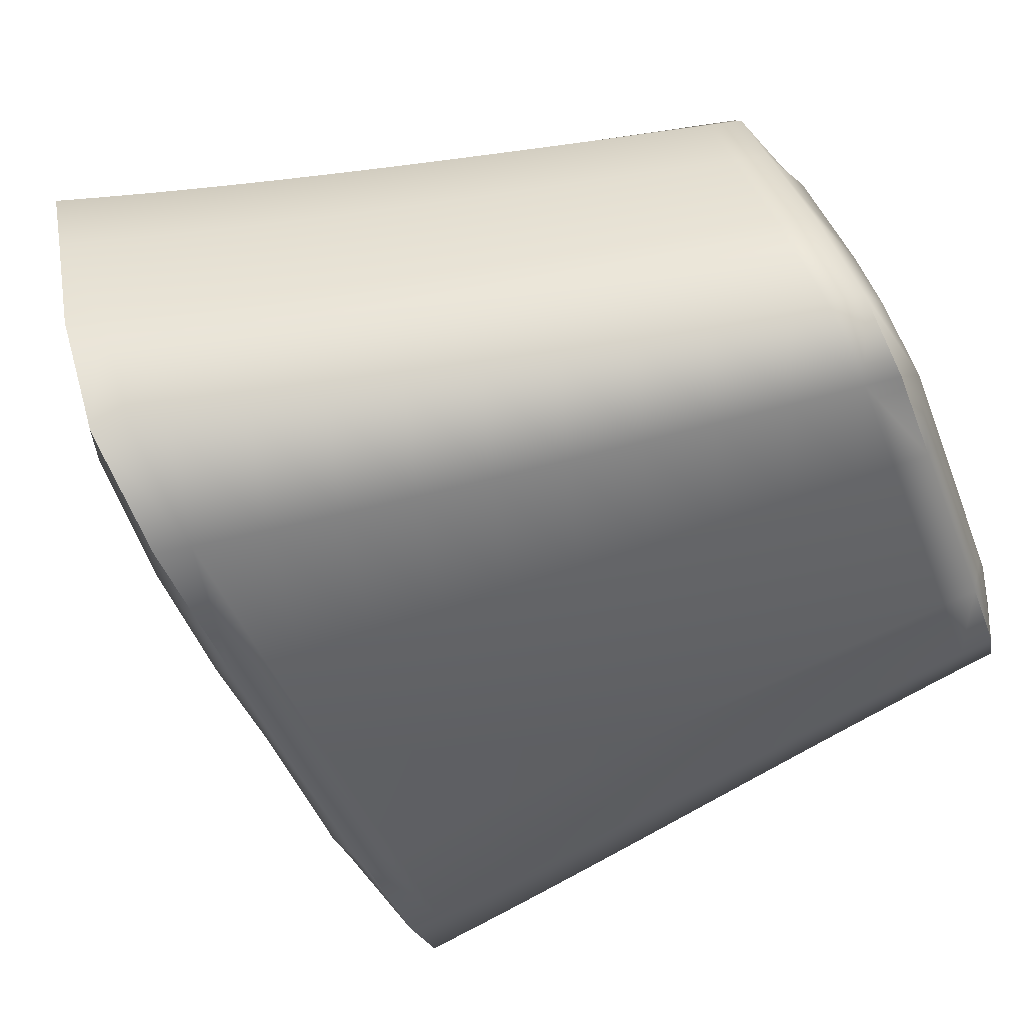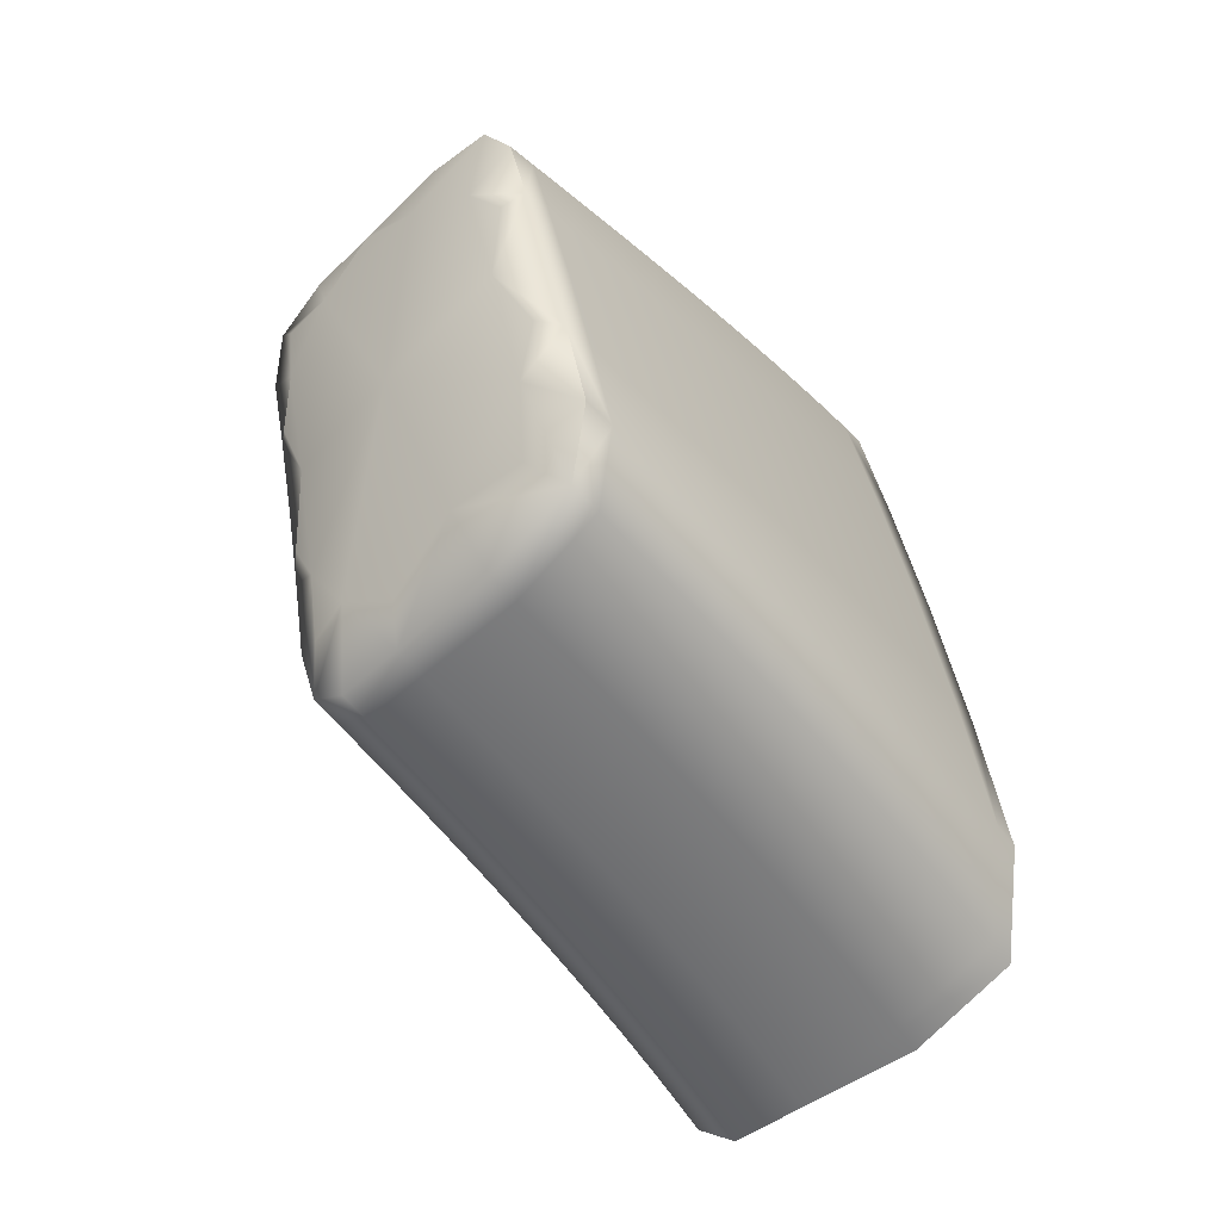
<metadata>
{"format":"obj","ext":"obj","renderer":"f3d","projection":"perspective","resolution":1024,"background":"white","views":[{"elev":64.7,"azim":-61.0,"up":"+Y"},{"elev":19.1,"azim":159.1,"up":"+Z"}]}
</metadata>
<code>
v -3.723 3.467 -3.372
v -4.358 3.436 -4.106
v -4.044 3.539 -3.702
v -3.878 2.686 -3.584
v -3.605 2.867 -3.343
v -3.745 3.336 -3.996
v -3.508 3.314 -3.616
v -3.856 3.536 -3.49
v -3.582 3.342 -3.785
v -3.666 3.432 -3.704
v -3.58 3.403 -3.545
v -3.792 3.533 -3.42
v -3.607 3.429 -3.633
v -3.525 3.341 -3.715
v -3.919 3.538 -3.561
v -3.637 3.341 -3.855
v -3.723 3.433 -3.775
v -3.836 3.432 -3.918
v -3.982 3.539 -3.631
v -3.78 3.433 -3.847
v -3.692 3.339 -3.925
v -3.699 2.773 -3.435
v -3.525 3.168 -3.547
v -3.61 3.159 -3.686
v -3.553 3.166 -3.622
v -3.561 2.987 -3.442
v -3.654 2.933 -3.551
v -3.595 2.951 -3.495
v -3.639 2.798 -3.385
v -3.779 3.129 -3.877
v -3.667 3.15 -3.749
v -3.724 3.14 -3.813
v -3.759 2.746 -3.485
v -3.713 2.914 -3.606
v -3.829 2.871 -3.717
v -3.771 2.894 -3.662
v -3.819 2.717 -3.535
v -4.146 2.833 -3.306
v -3.804 2.988 -3.11
v -3.95 2.921 -3.155
v -3.704 2.897 -3.218
v -3.82 2.82 -3.292
v -3.756 2.846 -3.242
v -3.884 2.945 -3.105
v -4.016 2.894 -3.206
v -3.882 2.792 -3.341
v -4.007 2.729 -3.439
v -3.945 2.762 -3.39
v -4.081 2.864 -3.256
v -3.814 3.128 -3.142
v -3.952 3.089 -3.211
v -3.886 3.106 -3.156
v -3.787 3.324 -3.241
v -3.92 3.336 -3.339
v -3.854 3.342 -3.276
v -4.15 3.025 -3.376
v -4.019 3.069 -3.266
v -4.084 3.048 -3.321
v -3.986 3.328 -3.401
v -4.115 3.308 -3.528
v -4.051 3.318 -3.464
v -4.227 2.561 -3.888
v -4.223 3.535 -3.917
v -4.053 2.586 -3.733
v -3.899 3.324 -4.209
v -4.104 3.539 -3.773
v -3.797 3.333 -4.067
v -3.891 3.431 -3.99
v -3.997 3.427 -4.135
v -4.164 3.537 -3.845
v -3.944 3.429 -4.063
v -3.849 3.328 -4.138
v -3.941 3.09 -4.069
v -3.834 3.117 -3.941
v -3.888 3.104 -4.005
v -3.937 2.654 -3.634
v -3.886 2.848 -3.773
v -3.999 2.798 -3.884
v -3.943 2.823 -3.828
v -3.995 2.62 -3.684
v -4.072 3.263 -4.347
v -4.28 3.533 -3.99
v -3.948 3.319 -4.281
v -4.048 3.424 -4.208
v -4.165 3.378 -4.291
v -4.336 3.53 -4.063
v -4.098 3.421 -4.282
v -3.996 3.313 -4.353
v -4.107 3.041 -4.22
v -3.993 3.076 -4.134
v -4.044 3.062 -4.199
v -4.11 2.55 -3.784
v -4.054 2.772 -3.94
v -4.166 2.757 -4.039
v -4.109 2.745 -3.997
v -4.167 2.514 -3.834
v -4.338 2.73 -3.458
v -4.211 2.8 -3.356
v -4.068 2.696 -3.489
v -4.19 2.624 -3.587
v -4.129 2.66 -3.538
v -4.275 2.766 -3.407
v -4.342 2.948 -3.543
v -4.215 3 -3.432
v -4.279 2.974 -3.487
v -4.179 3.296 -3.591
v -4.303 3.27 -3.719
v -4.241 3.283 -3.655
v -4.477 2.678 -3.662
v -4.401 2.694 -3.509
v -4.25 2.587 -3.637
v -4.351 2.573 -3.755
v -4.309 2.549 -3.688
v -4.463 2.657 -3.561
v -4.49 2.891 -3.738
v -4.405 2.92 -3.6
v -4.467 2.892 -3.657
v -4.365 3.256 -3.784
v -4.451 3.202 -3.91
v -4.425 3.242 -3.849
v -4.411 3.305 -4.009
v -4.364 3.529 -4.1
v -4.397 3.421 -3.953
v -4.455 3.234 -3.882
v -4.093 3.453 -3.609
v -4.013 3.539 -3.667
v -4.03 3.458 -3.542
v -4.083 3.313 -3.496
v -3.848 2.757 -3.649
v -3.848 2.702 -3.56
v -3.79 2.784 -3.597
v -3.8 2.883 -3.689
v -3.771 3.387 -3.982
v -3.718 3.338 -3.961
v -3.717 3.388 -3.91
v -3.808 3.433 -3.883
v -3.606 3.388 -3.768
v -3.554 3.342 -3.75
v -3.549 3.386 -3.697
v -3.636 3.431 -3.669
v -3.824 3.535 -3.455
v -3.763 3.503 -3.6
v -3.702 3.5 -3.53
v -3.759 3.531 -3.386
v -3.577 3.428 -3.598
v -3.65 3.412 -3.438
v -3.497 3.341 -3.68
v -3.539 3.33 -3.564
v -3.662 3.389 -3.839
v -3.61 3.341 -3.82
v -3.695 3.432 -3.74
v -3.888 3.538 -3.525
v -3.824 3.506 -3.672
v -3.942 3.508 -3.815
v -3.883 3.507 -3.743
v -3.951 3.539 -3.596
v -3.752 3.433 -3.811
v -3.664 3.34 -3.89
v -3.669 2.786 -3.41
v -3.612 2.855 -3.44
v -3.625 2.942 -3.523
v -3.671 2.834 -3.493
v -3.588 3.262 -3.75
v -3.582 3.163 -3.654
v -3.531 3.265 -3.682
v -3.525 3.24 -3.555
v -3.524 3.17 -3.59
v -3.633 3.046 -3.617
v -3.575 3.058 -3.557
v -3.556 3.09 -3.466
v -3.565 2.958 -3.467
v -3.608 2.809 -3.359
v -3.584 2.943 -3.382
v -3.754 3.246 -3.952
v -3.752 3.135 -3.845
v -3.699 3.252 -3.885
v -3.639 3.155 -3.718
v -3.644 3.258 -3.817
v -3.696 3.146 -3.781
v -3.729 2.76 -3.46
v -3.684 2.924 -3.578
v -3.731 2.81 -3.545
v -3.691 3.032 -3.677
v -3.805 3 -3.796
v -3.749 3.017 -3.736
v -3.742 2.904 -3.634
v -3.789 2.732 -3.51
v -4.086 2.774 -3.358
v -4.114 2.849 -3.281
v -4.022 2.806 -3.308
v -3.976 2.746 -3.415
v -3.917 2.933 -3.13
v -3.829 2.89 -3.159
v -3.788 2.833 -3.267
v -3.894 2.865 -3.209
v -3.751 2.779 -3.367
v -3.69 2.805 -3.318
v -3.642 2.908 -3.292
v -3.725 2.858 -3.217
v -3.851 2.957 -3.079
v -3.744 2.973 -3.173
v -3.983 2.907 -3.18
v -3.851 2.806 -3.316
v -3.958 2.837 -3.259
v -3.813 2.751 -3.417
v -3.934 2.689 -3.515
v -3.873 2.721 -3.466
v -3.914 2.777 -3.366
v -4.049 2.879 -3.231
v -3.835 3.464 -3.34
v -3.887 3.339 -3.307
v -3.901 3.463 -3.407
v -3.963 2.994 -3.164
v -3.919 3.098 -3.184
v -3.896 3.016 -3.112
v -3.793 3.066 -3.137
v -3.852 3.114 -3.128
v -3.938 3.207 -3.271
v -3.871 3.219 -3.212
v -3.774 3.21 -3.208
v -3.821 3.344 -3.244
v -3.748 3.386 -3.298
v -4.161 2.916 -3.321
v -4.117 3.037 -3.349
v -4.095 2.944 -3.269
v -3.986 3.079 -3.239
v -4.029 2.97 -3.216
v -4.052 3.059 -3.294
v -3.953 3.332 -3.37
v -3.966 3.461 -3.474
v -4.004 3.193 -3.33
v -4.134 3.16 -3.448
v -4.069 3.177 -3.389
v -4.018 3.323 -3.433
v -4.211 2.676 -3.967
v -4.195 2.496 -3.86
v -4.132 2.604 -3.911
v -4.136 2.732 -4.026
v -4.021 2.668 -3.805
v -4.024 2.603 -3.708
v -3.964 2.698 -3.753
v -3.971 2.811 -3.856
v -3.927 3.379 -4.198
v -3.874 3.326 -4.173
v -3.876 3.382 -4.126
v -3.97 3.428 -4.099
v -3.824 3.385 -4.054
v -3.771 3.334 -4.031
v -3.863 3.432 -3.954
v -4.074 3.539 -3.738
v -4 3.507 -3.887
v -4.193 3.536 -3.881
v -4.112 3.505 -4.033
v -4.056 3.506 -3.96
v -4.134 3.538 -3.809
v -3.917 3.43 -4.026
v -3.823 3.331 -4.102
v -3.91 3.222 -4.157
v -3.915 3.097 -4.037
v -3.859 3.231 -4.088
v -3.807 3.123 -3.909
v -3.807 3.239 -4.02
v -3.861 3.111 -3.973
v -3.907 2.67 -3.609
v -3.858 2.86 -3.745
v -3.906 2.728 -3.701
v -3.862 2.982 -3.855
v -3.972 2.944 -3.975
v -3.917 2.963 -3.915
v -3.915 2.836 -3.8
v -3.966 2.637 -3.659
v -4.126 3.275 -4.306
v -4.019 3.311 -4.389
v -4.024 3.372 -4.344
v -4.122 3.419 -4.319
v -3.976 3.375 -4.271
v -3.924 3.321 -4.245
v -4.022 3.425 -4.172
v -4.251 3.534 -3.953
v -4.166 3.503 -4.106
v -4.276 3.371 -4.181
v -4.219 3.501 -4.18
v -4.308 3.531 -4.026
v -4.073 3.422 -4.245
v -3.972 3.316 -4.317
v -4.114 3.145 -4.267
v -4.069 3.055 -4.232
v -4.01 3.205 -4.295
v -3.967 3.083 -4.102
v -3.96 3.214 -4.226
v -4.019 3.069 -4.167
v -4.081 2.568 -3.758
v -4.027 2.785 -3.912
v -4.077 2.636 -3.858
v -4.025 2.924 -4.036
v -4.167 2.909 -4.112
v -4.078 2.903 -4.097
v -4.082 2.758 -3.969
v -4.138 2.532 -3.809
v -4.218 3.442 -3.745
v -4.273 3.277 -3.687
v -4.278 3.436 -3.814
v -4.274 2.668 -3.507
v -4.307 2.748 -3.432
v -4.212 2.705 -3.457
v -4.16 2.642 -3.563
v -4.038 2.713 -3.464
v -4.149 2.74 -3.407
v -4.179 2.817 -3.331
v -3.994 2.655 -3.564
v -4.112 2.584 -3.662
v -4.053 2.62 -3.613
v -4.099 2.678 -3.513
v -4.243 2.783 -3.381
v -4.354 2.824 -3.479
v -4.311 2.961 -3.515
v -4.29 2.856 -3.426
v -4.226 2.887 -3.373
v -4.182 3.013 -3.404
v -4.247 2.987 -3.459
v -4.147 3.302 -3.559
v -4.156 3.448 -3.677
v -4.199 3.142 -3.507
v -4.325 3.102 -3.626
v -4.262 3.122 -3.566
v -4.21 3.29 -3.623
v -4.414 2.668 -3.739
v -4.494 2.638 -3.587
v -4.397 2.593 -3.608
v -4.339 2.53 -3.713
v -4.37 2.712 -3.483
v -4.22 2.606 -3.612
v -4.336 2.631 -3.557
v -4.171 2.547 -3.711
v -4.286 2.603 -3.853
v -4.229 2.509 -3.762
v -4.28 2.568 -3.663
v -4.432 2.676 -3.535
v -4.476 2.794 -3.726
v -4.498 2.878 -3.685
v -4.48 2.757 -3.586
v -4.374 2.934 -3.571
v -4.417 2.791 -3.532
v -4.436 2.906 -3.628
v -4.334 3.263 -3.752
v -4.338 3.428 -3.883
v -4.388 3.081 -3.686
v -4.451 3.026 -3.851
v -4.449 3.059 -3.747
v -4.395 3.249 -3.817
v -4.426 3.417 -3.989
v -4.062 3.456 -3.575
v -3.819 2.771 -3.623
v -3.744 3.388 -3.946
v -3.578 3.387 -3.732
v -3.732 3.502 -3.565
v -3.67 3.497 -3.494
v -3.521 3.385 -3.662
v -3.634 3.388 -3.803
v -3.793 3.505 -3.636
v -3.913 3.507 -3.779
v -3.854 3.506 -3.707
v -3.69 3.388 -3.875
v -3.642 2.845 -3.467
v -3.56 3.263 -3.716
v -3.503 3.266 -3.649
v -3.604 3.052 -3.587
v -3.545 3.064 -3.527
v -3.582 2.865 -3.414
v -3.727 3.249 -3.918
v -3.616 3.26 -3.783
v -3.672 3.255 -3.851
v -3.701 2.822 -3.519
v -3.662 3.039 -3.647
v -3.777 3.008 -3.766
v -3.72 3.025 -3.706
v -3.76 2.797 -3.571
v -4.054 2.791 -3.333
v -3.862 2.878 -3.184
v -3.721 2.792 -3.343
v -3.659 2.817 -3.293
v -3.797 2.902 -3.134
v -3.926 2.851 -3.234
v -3.782 2.765 -3.392
v -3.904 2.705 -3.49
v -3.843 2.736 -3.441
v -3.99 2.822 -3.284
v -3.868 3.463 -3.374
v -3.93 3.006 -3.138
v -3.863 3.026 -3.085
v -3.905 3.213 -3.242
v -3.838 3.224 -3.183
v -3.802 3.463 -3.307
v -4.128 2.931 -3.295
v -3.996 2.983 -3.19
v -4.062 2.958 -3.243
v -3.933 3.462 -3.441
v -3.971 3.2 -3.301
v -4.102 3.169 -3.418
v -4.037 3.185 -3.359
v -3.998 3.46 -3.508
v -4.16 2.588 -3.938
v -3.992 2.683 -3.779
v -3.901 3.381 -4.162
v -3.798 3.386 -4.018
v -3.971 3.507 -3.851
v -4.084 3.506 -3.996
v -4.028 3.507 -3.923
v -3.85 3.383 -4.09
v -3.885 3.227 -4.123
v -3.78 3.242 -3.986
v -3.833 3.235 -4.054
v -3.877 2.743 -3.675
v -3.834 2.991 -3.826
v -3.944 2.954 -3.945
v -3.889 2.973 -3.885
v -3.935 2.714 -3.727
v -4.048 3.37 -4.381
v -3.951 3.377 -4.235
v -4.139 3.504 -4.069
v -4.245 3.5 -4.217
v -4.193 3.502 -4.143
v -4 3.373 -4.308
v -4.034 3.2 -4.33
v -3.936 3.218 -4.191
v -3.985 3.209 -4.26
v -4.049 2.652 -3.832
v -3.999 2.934 -4.005
v -4.105 2.893 -4.127
v -4.052 2.914 -4.066
v -4.105 2.62 -3.884
v -4.248 3.439 -3.78
v -4.243 2.687 -3.482
v -4.118 2.757 -3.382
v -3.964 2.672 -3.539
v -4.083 2.602 -3.637
v -4.024 2.637 -3.588
v -4.181 2.723 -3.432
v -4.322 2.84 -3.452
v -4.193 2.902 -3.347
v -4.258 2.871 -3.399
v -4.125 3.451 -3.643
v -4.167 3.151 -3.477
v -4.294 3.112 -3.596
v -4.231 3.132 -3.536
v -4.187 3.445 -3.711
v -4.427 2.574 -3.634
v -4.305 2.65 -3.532
v -4.142 2.565 -3.687
v -4.257 2.49 -3.787
v -4.2 2.528 -3.736
v -4.366 2.612 -3.582
v -4.511 2.74 -3.613
v -4.385 2.807 -3.505
v -4.448 2.774 -3.559
v -4.308 3.432 -3.849
v -4.357 3.091 -3.656
v -4.479 3.049 -3.778
v -4.418 3.07 -3.717
v -4.367 3.425 -3.918
v -4.305 2.979 -4.006
v -3.649 3.158 -3.343
f 121 351 122 2
f 122 351 123 86
f 123 351 124 120
f 124 351 121 119
f 125 352 126 3
f 126 352 127 19
f 127 352 128 61
f 128 352 125 60
f 129 353 130 4
f 130 353 131 37
f 131 353 132 36
f 132 353 129 35
f 133 354 134 6
f 134 354 135 21
f 135 354 136 20
f 136 354 133 18
f 137 355 138 9
f 138 355 139 14
f 139 355 140 13
f 140 355 137 10
f 141 356 142 8
f 142 356 140 10
f 140 356 143 13
f 143 356 141 12
f 144 357 143 12
f 143 357 145 13
f 145 357 146 11
f 146 357 144 1
f 147 358 148 7
f 148 358 145 11
f 145 358 139 13
f 139 358 147 14
f 149 359 150 16
f 150 359 137 9
f 137 359 151 10
f 151 359 149 17
f 152 360 153 15
f 153 360 151 17
f 151 360 142 10
f 142 360 152 8
f 126 361 154 3
f 154 361 136 18
f 136 361 155 20
f 155 361 126 19
f 156 362 155 19
f 155 362 157 20
f 157 362 153 17
f 153 362 156 15
f 158 363 149 16
f 149 363 157 17
f 157 363 135 20
f 135 363 158 21
f 159 364 160 29
f 160 364 161 28
f 161 364 162 27
f 162 364 159 22
f 138 365 163 9
f 163 365 164 24
f 164 365 165 25
f 165 365 138 14
f 166 366 147 7
f 147 366 165 14
f 165 366 167 25
f 167 366 166 23
f 164 367 168 24
f 168 367 161 27
f 161 367 169 28
f 169 367 164 25
f 170 368 167 23
f 167 368 169 25
f 169 368 171 28
f 171 368 170 26
f 172 369 173 5
f 173 369 171 26
f 171 369 160 28
f 160 369 172 29
f 174 370 175 30
f 175 370 176 32
f 176 370 134 21
f 134 370 174 6
f 177 371 163 24
f 163 371 150 9
f 150 371 178 16
f 178 371 177 31
f 179 372 178 31
f 178 372 158 16
f 158 372 176 21
f 176 372 179 32
f 180 373 162 22
f 162 373 181 27
f 181 373 182 34
f 182 373 180 33
f 168 374 177 24
f 177 374 183 31
f 183 374 181 34
f 181 374 168 27
f 184 375 132 35
f 132 375 185 36
f 185 375 175 32
f 175 375 184 30
f 186 376 183 34
f 183 376 179 31
f 179 376 185 32
f 185 376 186 36
f 187 377 182 33
f 182 377 186 34
f 186 377 131 36
f 131 377 187 37
f 188 378 189 38
f 189 378 190 49
f 190 378 191 48
f 191 378 188 47
f 192 379 193 44
f 193 379 194 43
f 194 379 195 42
f 195 379 192 40
f 159 380 196 22
f 196 380 194 42
f 194 380 197 43
f 197 380 159 29
f 198 381 172 5
f 172 381 197 29
f 197 381 199 43
f 199 381 198 41
f 200 382 201 39
f 201 382 199 41
f 199 382 193 43
f 193 382 200 44
f 202 383 195 40
f 195 383 203 42
f 203 383 204 46
f 204 383 202 45
f 196 384 180 22
f 180 384 205 33
f 205 384 203 46
f 203 384 196 42
f 206 385 191 47
f 191 385 207 48
f 207 385 130 37
f 130 385 206 4
f 208 386 205 46
f 205 386 187 33
f 187 386 207 37
f 207 386 208 48
f 209 387 204 45
f 204 387 208 46
f 208 387 190 48
f 190 387 209 49
f 141 388 210 12
f 210 388 211 55
f 211 388 212 54
f 212 388 141 8
f 192 389 213 40
f 213 389 214 51
f 214 389 215 52
f 215 389 192 44
f 216 390 200 39
f 200 390 215 44
f 215 390 217 52
f 217 390 216 50
f 214 391 218 51
f 218 391 211 54
f 211 391 219 55
f 219 391 214 52
f 220 392 217 50
f 217 392 219 52
f 219 392 221 55
f 221 392 220 53
f 144 393 222 1
f 222 393 221 53
f 221 393 210 55
f 210 393 144 12
f 223 394 224 56
f 224 394 225 58
f 225 394 189 49
f 189 394 223 38
f 226 395 213 51
f 213 395 202 40
f 202 395 227 45
f 227 395 226 57
f 228 396 227 57
f 227 396 209 45
f 209 396 225 49
f 225 396 228 58
f 152 397 212 8
f 212 397 229 54
f 229 397 230 59
f 230 397 152 15
f 218 398 226 51
f 226 398 231 57
f 231 398 229 59
f 229 398 218 54
f 232 399 128 60
f 128 399 233 61
f 233 399 224 58
f 224 399 232 56
f 234 400 231 59
f 231 400 228 57
f 228 400 233 58
f 233 400 234 61
f 156 401 230 15
f 230 401 234 59
f 234 401 127 61
f 127 401 156 19
f 235 402 236 62
f 236 402 237 96
f 237 402 238 95
f 238 402 235 94
f 239 403 240 64
f 240 403 241 80
f 241 403 242 79
f 242 403 239 78
f 243 404 244 65
f 244 404 245 72
f 245 404 246 71
f 246 404 243 69
f 247 405 248 67
f 248 405 133 6
f 133 405 249 18
f 249 405 247 68
f 250 406 251 66
f 251 406 249 68
f 249 406 154 18
f 154 406 250 3
f 252 407 253 63
f 253 407 246 69
f 246 407 254 71
f 254 407 252 70
f 255 408 254 70
f 254 408 256 71
f 256 408 251 68
f 251 408 255 66
f 257 409 247 67
f 247 409 256 68
f 256 409 245 71
f 245 409 257 72
f 258 410 259 73
f 259 410 260 75
f 260 410 244 72
f 244 410 258 65
f 261 411 174 30
f 174 411 248 6
f 248 411 262 67
f 262 411 261 74
f 263 412 262 74
f 262 412 257 67
f 257 412 260 72
f 260 412 263 75
f 264 413 129 4
f 129 413 265 35
f 265 413 266 77
f 266 413 264 76
f 184 414 261 30
f 261 414 267 74
f 267 414 265 77
f 265 414 184 35
f 268 415 242 78
f 242 415 269 79
f 269 415 259 75
f 259 415 268 73
f 270 416 267 77
f 267 416 263 74
f 263 416 269 75
f 269 416 270 79
f 271 417 266 76
f 266 417 270 77
f 270 417 241 79
f 241 417 271 80
f 272 418 273 81
f 273 418 274 88
f 274 418 275 87
f 275 418 272 85
f 276 419 277 83
f 277 419 243 65
f 243 419 278 69
f 278 419 276 84
f 279 420 280 82
f 280 420 278 84
f 278 420 253 69
f 253 420 279 63
f 122 421 281 2
f 281 421 275 85
f 275 421 282 87
f 282 421 122 86
f 283 422 282 86
f 282 422 284 87
f 284 422 280 84
f 280 422 283 82
f 285 423 276 83
f 276 423 284 84
f 284 423 274 87
f 274 423 285 88
f 286 424 287 89
f 287 424 288 91
f 288 424 273 88
f 273 424 286 81
f 289 425 258 73
f 258 425 277 65
f 277 425 290 83
f 290 425 289 90
f 291 426 290 90
f 290 426 285 83
f 285 426 288 88
f 288 426 291 91
f 292 427 239 64
f 239 427 293 78
f 293 427 294 93
f 294 427 292 92
f 268 428 289 73
f 289 428 295 90
f 295 428 293 93
f 293 428 268 78
f 296 429 238 94
f 238 429 297 95
f 297 429 287 91
f 287 429 296 89
f 298 430 295 93
f 295 430 291 90
f 291 430 297 91
f 297 430 298 95
f 299 431 294 92
f 294 431 298 93
f 298 431 237 95
f 237 431 299 96
f 252 432 300 70
f 300 432 301 108
f 301 432 302 107
f 302 432 252 63
f 303 433 304 97
f 304 433 305 102
f 305 433 306 101
f 306 433 303 100
f 188 434 307 47
f 307 434 308 99
f 308 434 309 98
f 309 434 188 38
f 206 435 264 4
f 264 435 310 76
f 310 435 307 99
f 307 435 206 47
f 240 436 311 64
f 311 436 306 100
f 306 436 312 101
f 312 436 240 80
f 271 437 312 80
f 312 437 313 101
f 313 437 310 99
f 310 437 271 76
f 314 438 308 98
f 308 438 313 99
f 313 438 305 101
f 305 438 314 102
f 304 439 315 97
f 315 439 316 103
f 316 439 317 105
f 317 439 304 102
f 223 440 309 38
f 309 440 318 98
f 318 440 319 104
f 319 440 223 56
f 314 441 317 102
f 317 441 320 105
f 320 441 318 104
f 318 441 314 98
f 250 442 125 3
f 125 442 321 60
f 321 442 322 106
f 322 442 250 66
f 232 443 319 56
f 319 443 323 104
f 323 443 321 106
f 321 443 232 60
f 316 444 324 103
f 324 444 301 107
f 301 444 325 108
f 325 444 316 105
f 323 445 320 104
f 320 445 325 105
f 325 445 326 108
f 326 445 323 106
f 255 446 322 66
f 322 446 326 106
f 326 446 300 108
f 300 446 255 70
f 327 447 328 109
f 328 447 329 114
f 329 447 330 113
f 330 447 327 112
f 331 448 303 97
f 303 448 332 100
f 332 448 333 111
f 333 448 331 110
f 311 449 292 64
f 292 449 334 92
f 334 449 332 111
f 332 449 311 100
f 335 450 330 112
f 330 450 336 113
f 336 450 236 96
f 236 450 335 62
f 337 451 334 111
f 334 451 299 92
f 299 451 336 96
f 336 451 337 113
f 338 452 333 110
f 333 452 337 111
f 337 452 329 113
f 329 452 338 114
f 339 453 340 115
f 340 453 341 117
f 341 453 328 114
f 328 453 339 109
f 342 454 315 103
f 315 454 331 97
f 331 454 343 110
f 343 454 342 116
f 344 455 343 116
f 343 455 338 110
f 338 455 341 114
f 341 455 344 117
f 279 456 302 63
f 302 456 345 107
f 345 456 346 118
f 346 456 279 82
f 324 457 342 103
f 342 457 347 116
f 347 457 345 118
f 345 457 324 107
f 348 458 124 119
f 124 458 349 120
f 349 458 340 117
f 340 458 348 115
f 350 459 347 118
f 347 459 344 116
f 344 459 349 117
f 349 459 350 120
f 283 460 346 82
f 346 460 350 118
f 350 460 123 120
f 123 460 283 86
f 121 461 348 119
f 348 461 339 115
f 339 461 327 109
f 327 461 335 112
f 335 461 235 62
f 235 461 296 94
f 296 461 286 89
f 286 461 272 81
f 272 461 281 85
f 281 461 121 2
f 146 462 148 11
f 148 462 166 7
f 166 462 170 23
f 170 462 173 26
f 173 462 198 5
f 198 462 201 41
f 201 462 216 39
f 216 462 220 50
f 220 462 222 53
f 222 462 146 1

</code>
